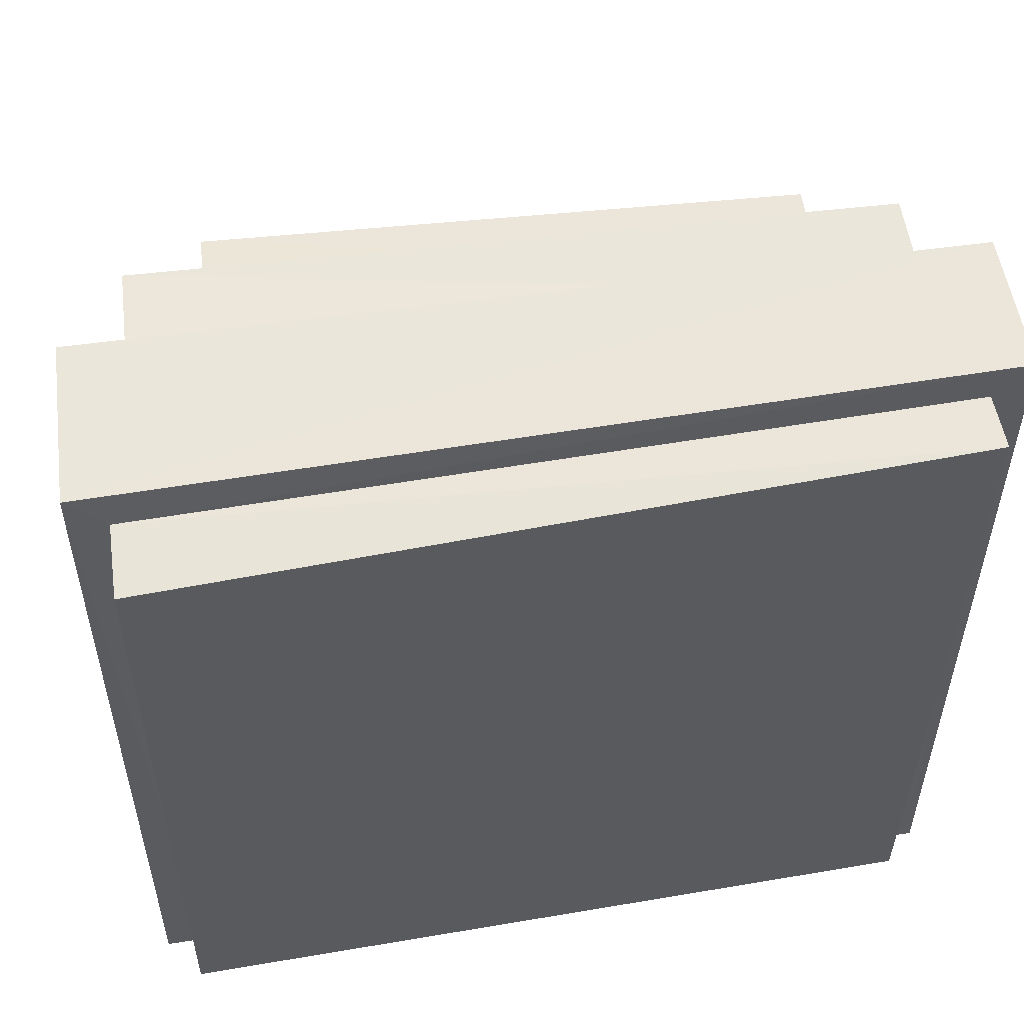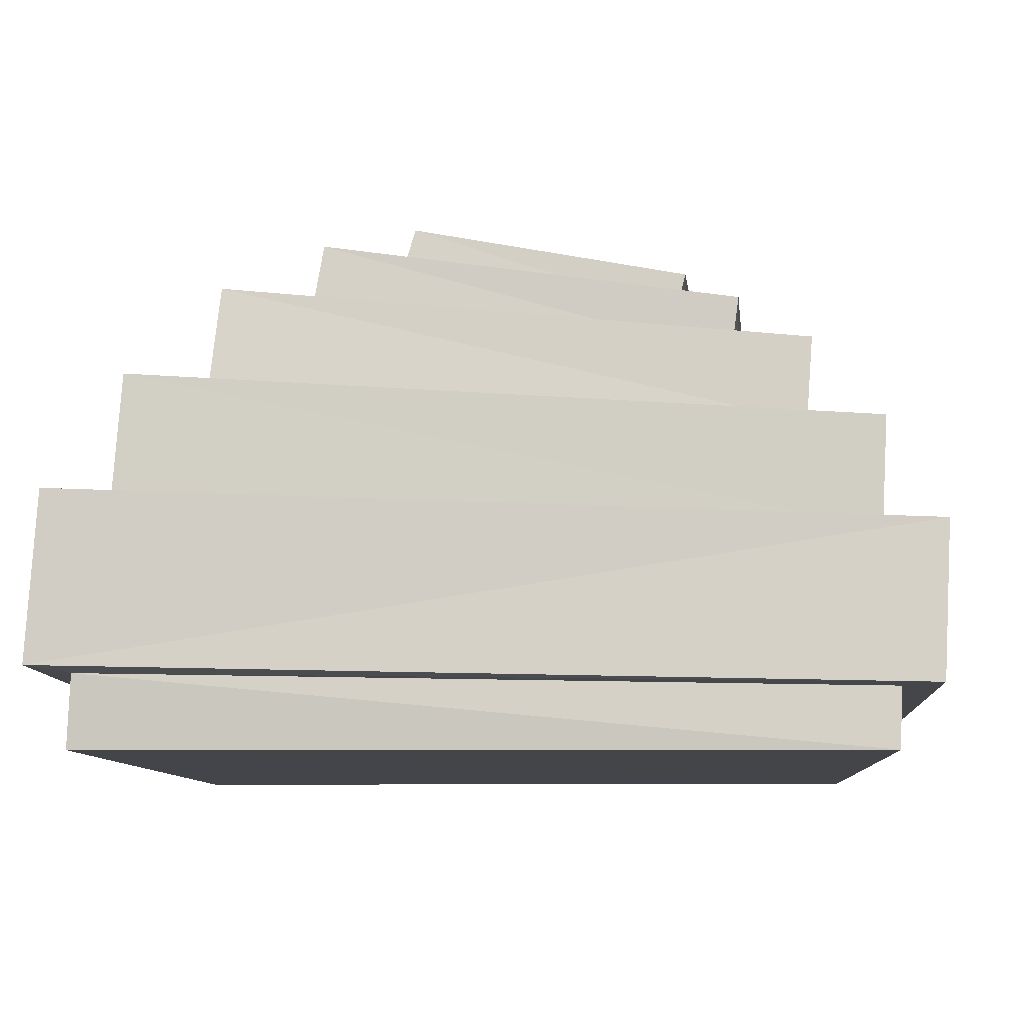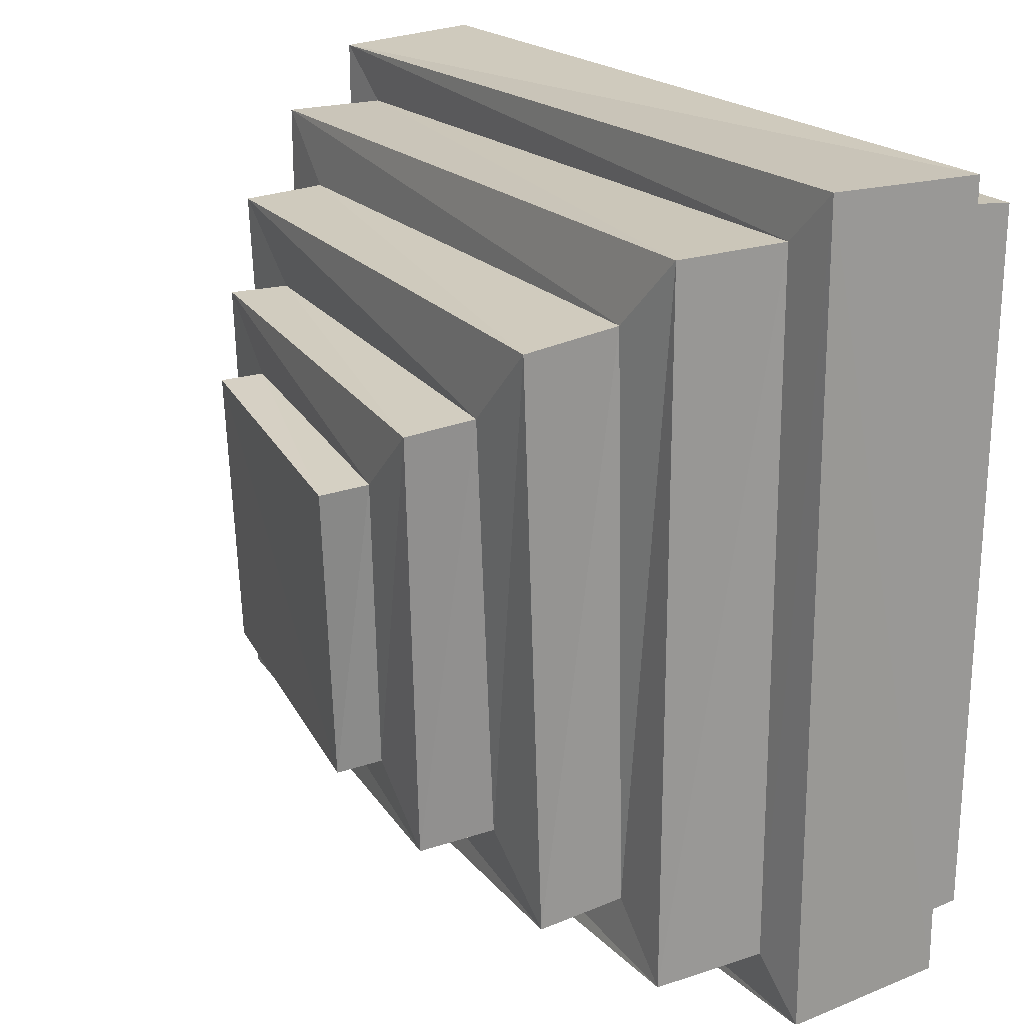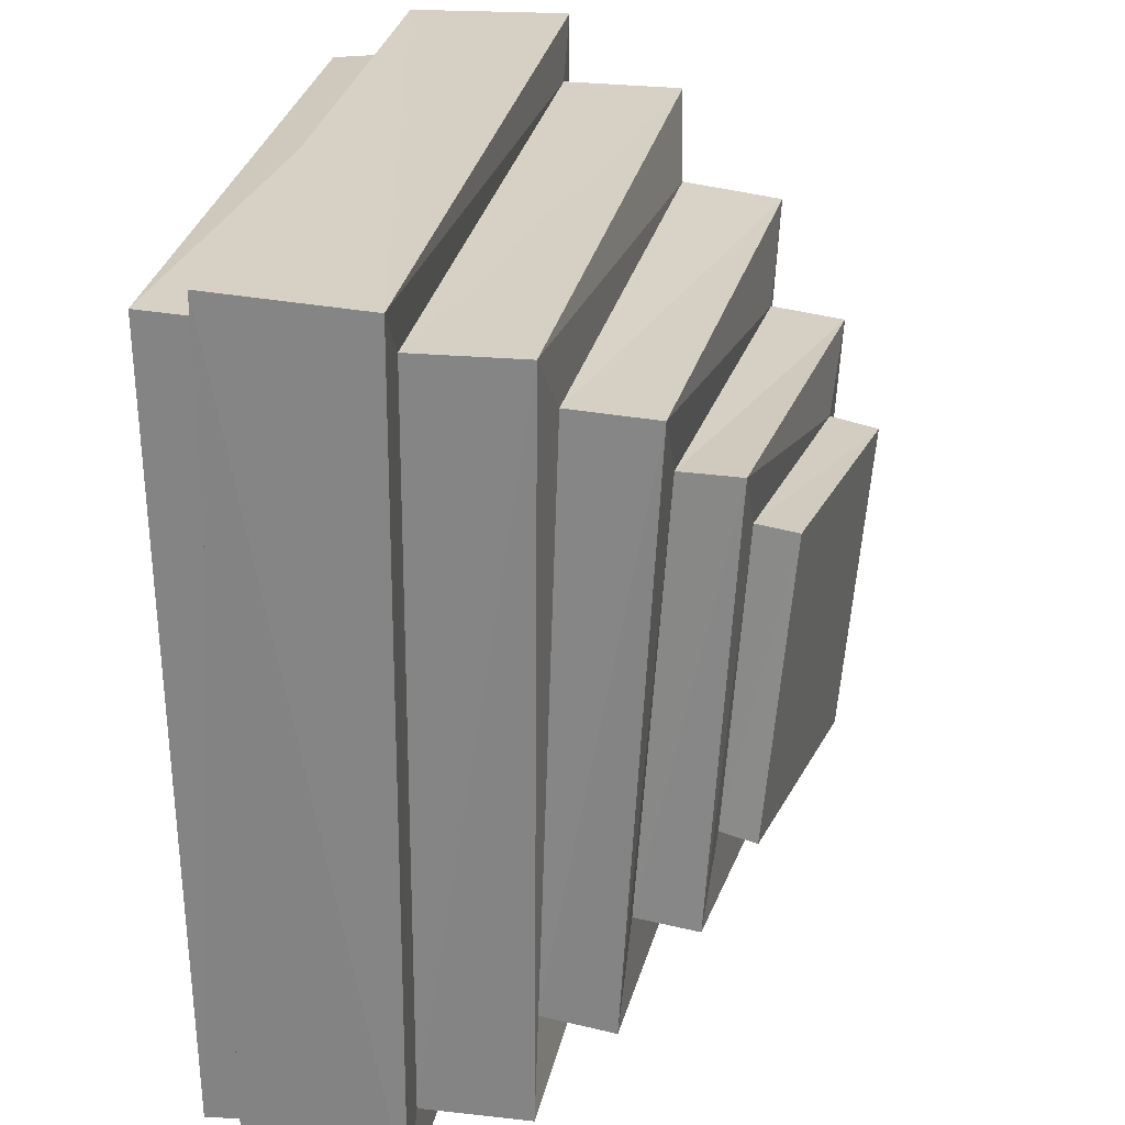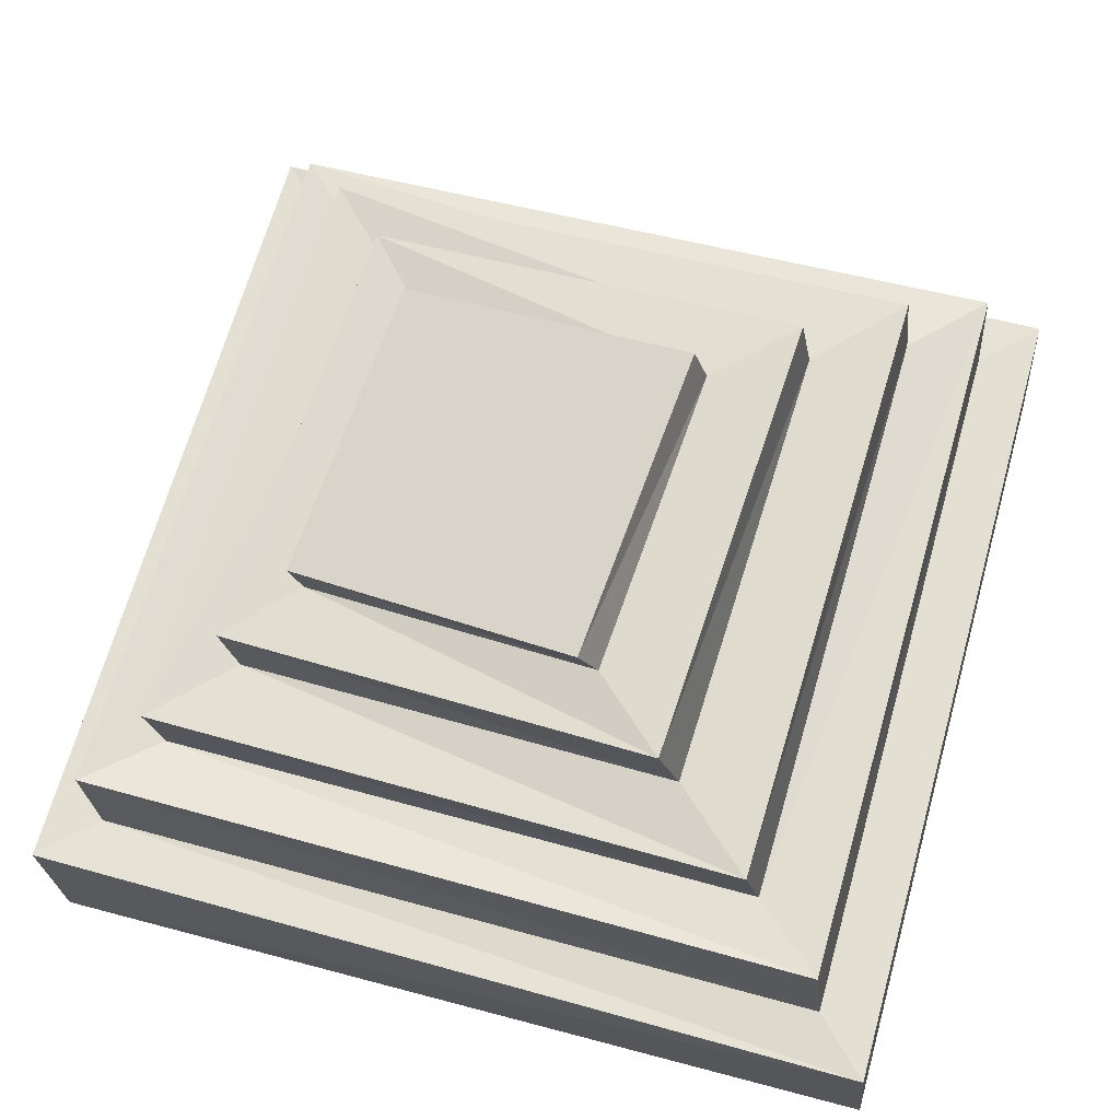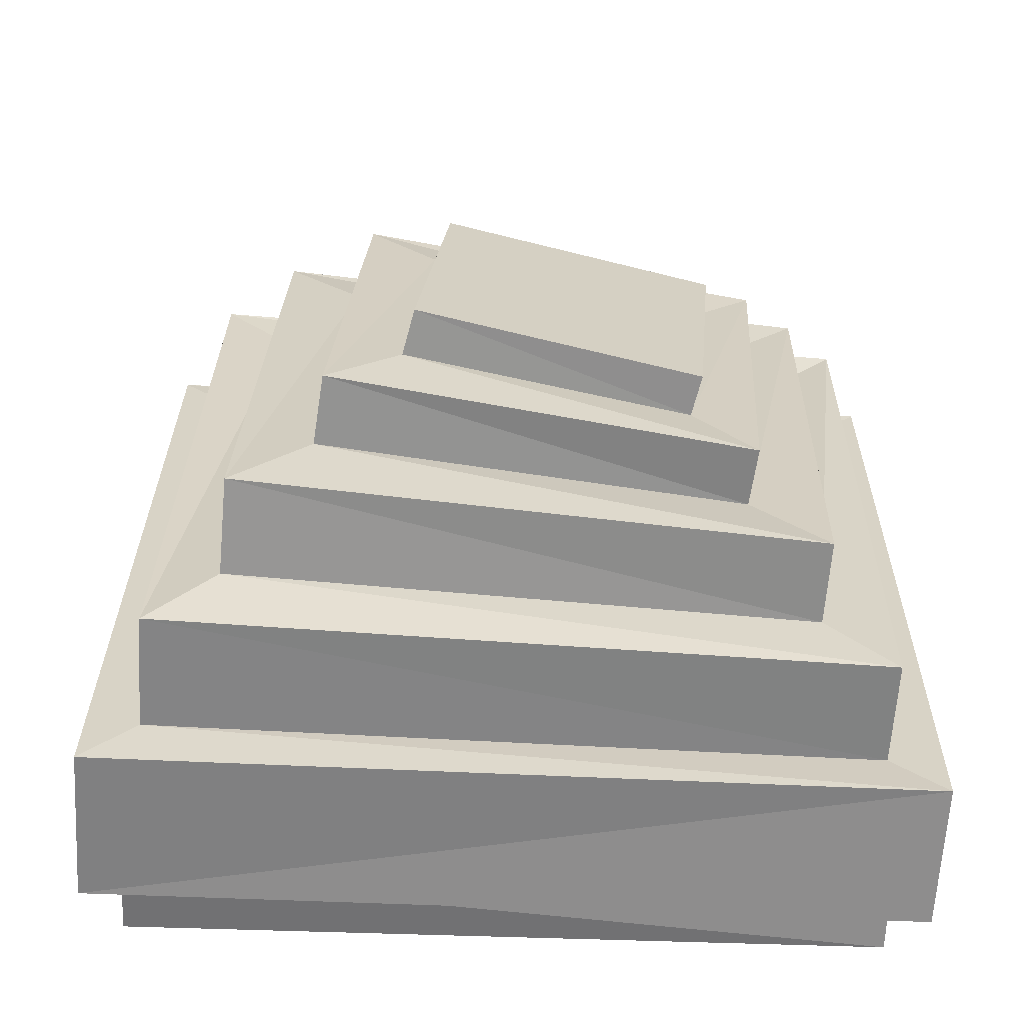
<metadata>
{"format":"obj","ext":"obj","renderer":"f3d","projection":"perspective","resolution":1024,"background":"white","views":[{"elev":54.1,"azim":-11.1,"up":"+Z"},{"elev":-9.8,"azim":3.9,"up":"+Y"},{"elev":21.1,"azim":-125.6,"up":"+Z"},{"elev":26.4,"azim":97.0,"up":"+Z"},{"elev":66.7,"azim":-164.3,"up":"+Y"},{"elev":28.4,"azim":0.5,"up":"+Y"}]}
</metadata>
<code>
o PurpleSlime_Cube.010
v -0.4927 0.08948 0.4994
v -0.4549 0.3076 0.4808
v -0.4947 0.08884 -0.4559
v -0.4546 0.3057 -0.4479
v 0.4949 0.06665 0.5119
v 0.4812 0.2578 0.4785
v 0.4909 0.06842 -0.4671
v 0.4825 0.255 -0.4416
v -0.5248 0.3067 0.5511
v -0.5256 0.3041 -0.5175
v 0.5529 0.2557 -0.5095
v 0.5525 0.2595 0.5473
v -0.3561 0.4709 0.3858
v -0.3486 0.4479 -0.37
v 0.4082 0.3833 -0.3558
v 0.3991 0.4077 0.3923
v -0.4438 0.462 0.4807
v -0.4383 0.4583 -0.4507
v 0.4962 0.3913 -0.4365
v 0.4888 0.3969 0.4808
v -0.2441 0.5928 0.2665
v -0.226 0.5567 -0.2928
v 0.328 0.4825 -0.2676
v 0.3092 0.5193 0.2874
v -0.3448 0.5978 0.3716
v -0.3297 0.558 -0.3863
v 0.424 0.4768 -0.3616
v 0.4077 0.5179 0.3872
v -0.1345 0.6732 0.1689
v -0.1072 0.6464 -0.2179
v 0.2649 0.5749 -0.184
v 0.2384 0.6016 0.1973
v -0.2298 0.6847 0.2583
v -0.2009 0.6515 -0.304
v 0.3486 0.5635 -0.2675
v 0.3199 0.597 0.2886
v -0.1179 0.7335 0.1628
v -0.08479 0.6985 -0.2288
v 0.2816 0.6217 -0.187
v 0.252 0.655 0.1944
v -0.5415 0.08929 -0.5031
v -0.5397 0.09469 0.5453
v 0.5372 0.06314 -0.5128
v 0.5408 0.06627 0.5581
v -0.5002 0.008082 -0.4493
v -0.4984 -0.002104 0.4896
v 0.4854 0.007248 -0.476
v 0.4916 -0.008352 0.5161
f 9 41 42
f 10 43 41
f 11 44 43
f 12 42 44
f 7 45 3
f 6 17 2
f 4 9 2
f 8 10 4
f 6 11 8
f 2 12 6
f 15 28 16
f 4 19 8
f 8 20 6
f 2 18 4
f 14 17 13
f 15 18 14
f 16 19 15
f 13 20 16
f 23 36 24
f 13 26 14
f 16 25 13
f 14 27 15
f 22 25 21
f 23 26 22
f 24 27 23
f 21 28 24
f 32 37 29
f 21 34 22
f 24 33 21
f 22 35 23
f 30 33 29
f 31 34 30
f 32 35 31
f 29 36 32
f 38 40 39
f 30 39 31
f 31 40 32
f 29 38 30
f 3 42 41
f 7 41 43
f 5 43 44
f 1 44 42
f 47 46 45
f 5 47 7
f 3 46 1
f 1 48 5
f 9 10 41
f 10 11 43
f 11 12 44
f 12 9 42
f 7 47 45
f 6 20 17
f 4 10 9
f 8 11 10
f 6 12 11
f 2 9 12
f 15 27 28
f 4 18 19
f 8 19 20
f 2 17 18
f 14 18 17
f 15 19 18
f 16 20 19
f 13 17 20
f 23 35 36
f 13 25 26
f 16 28 25
f 14 26 27
f 22 26 25
f 23 27 26
f 24 28 27
f 21 25 28
f 32 40 37
f 21 33 34
f 24 36 33
f 22 34 35
f 30 34 33
f 31 35 34
f 32 36 35
f 29 33 36
f 38 37 40
f 30 38 39
f 31 39 40
f 29 37 38
f 3 1 42
f 7 3 41
f 5 7 43
f 1 5 44
f 47 48 46
f 5 48 47
f 3 45 46
f 1 46 48

</code>
